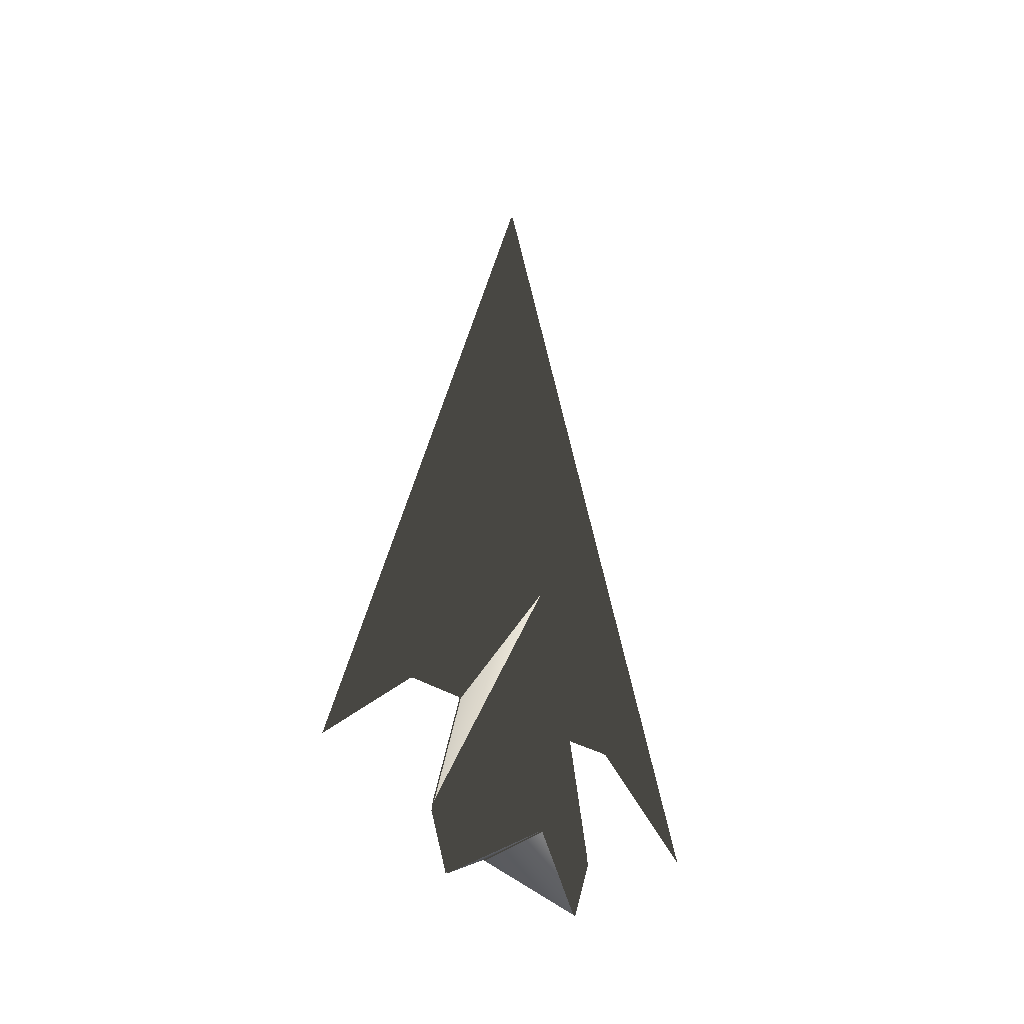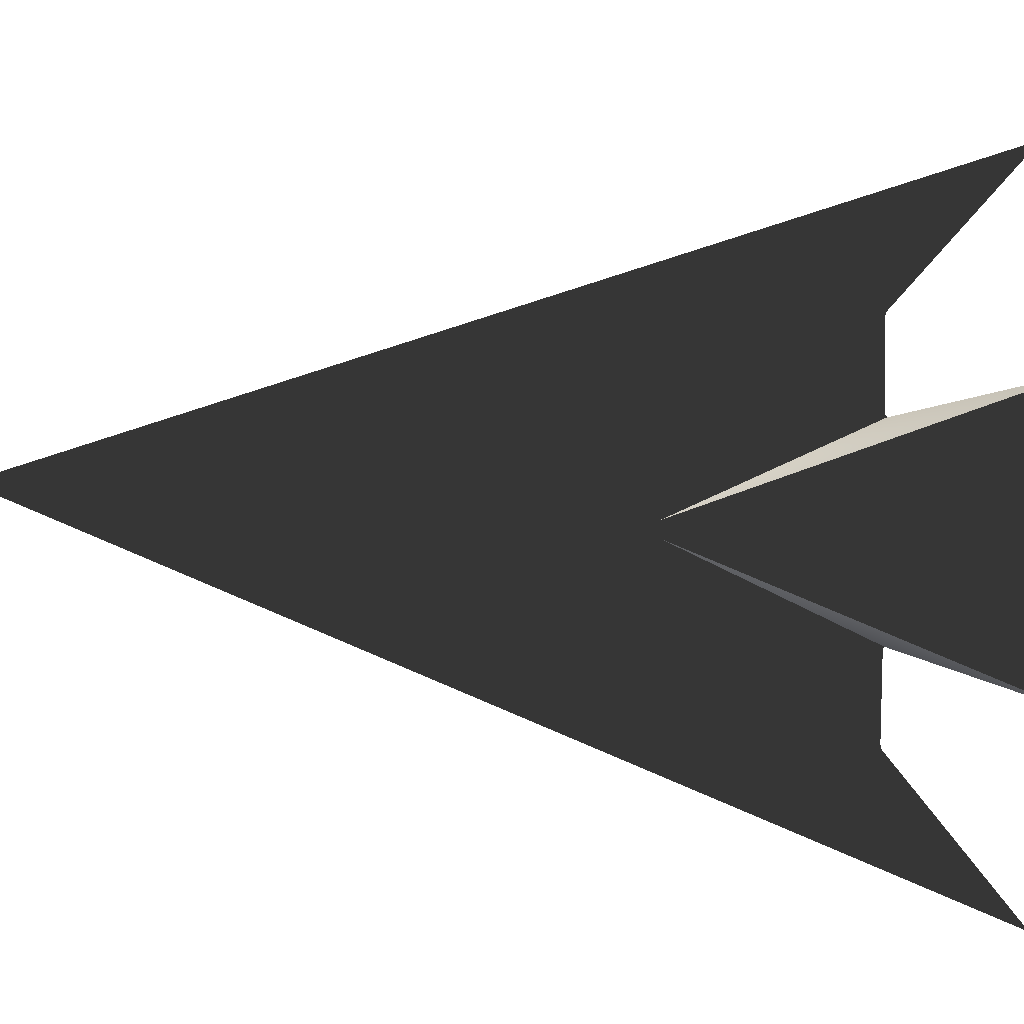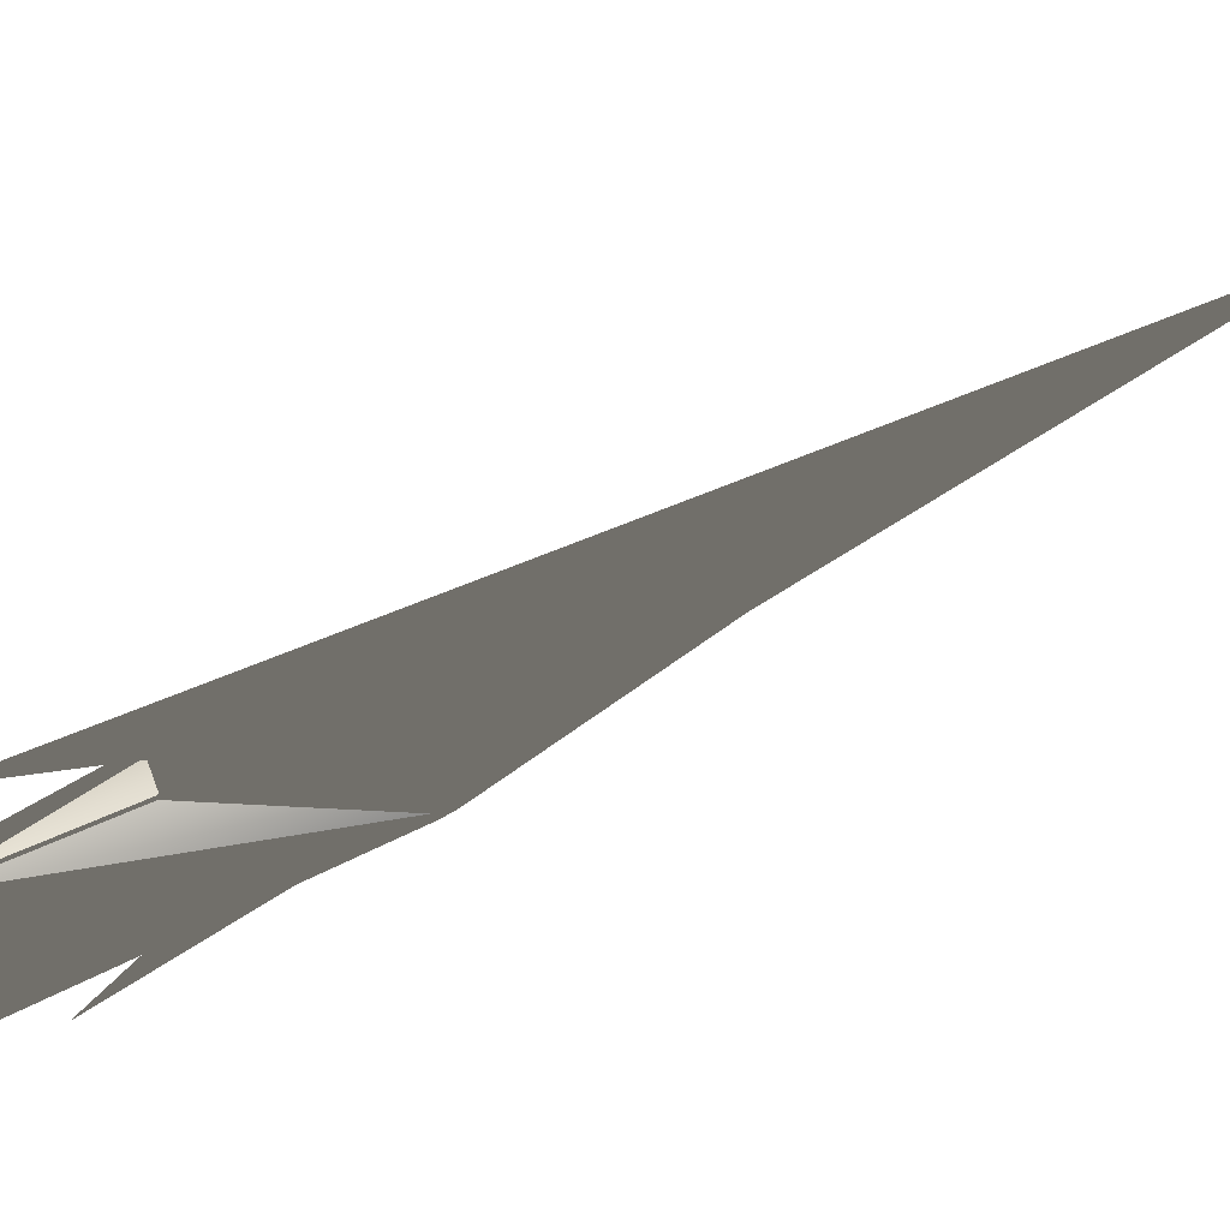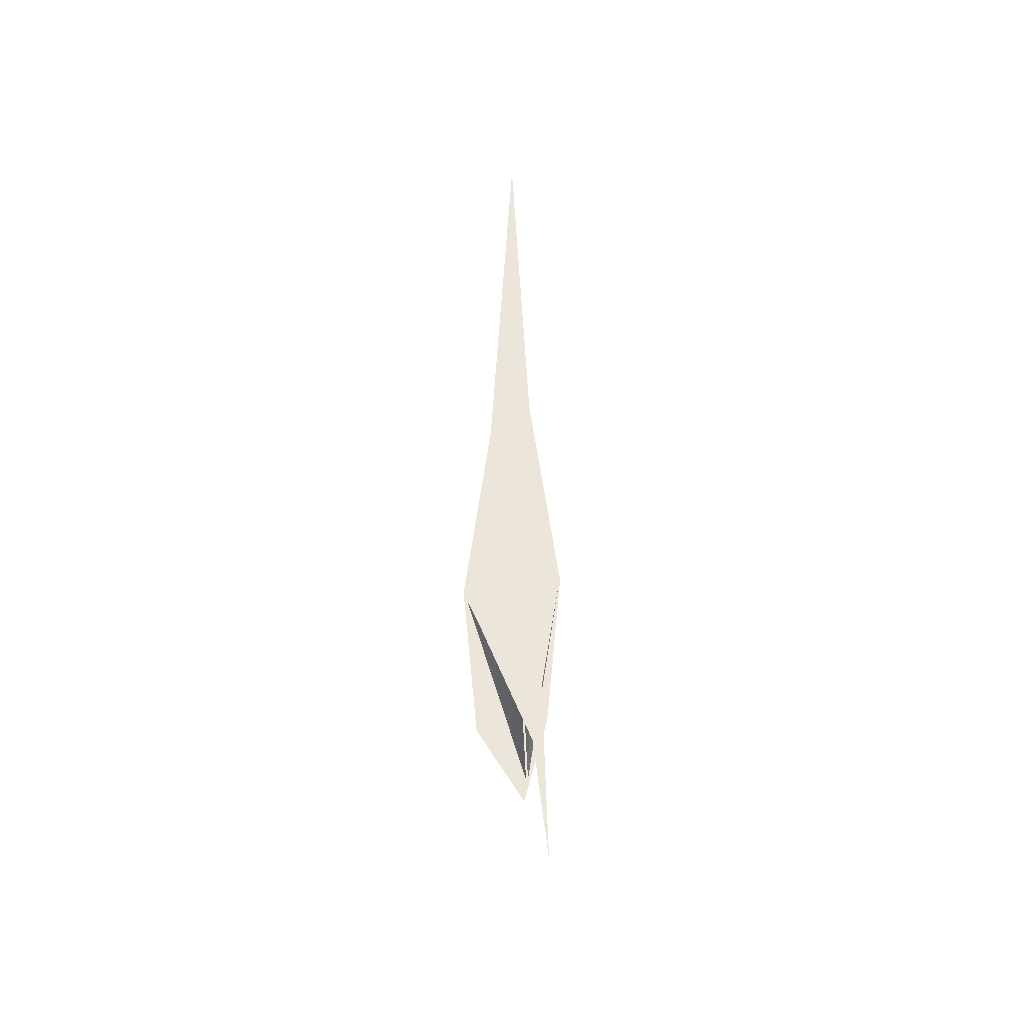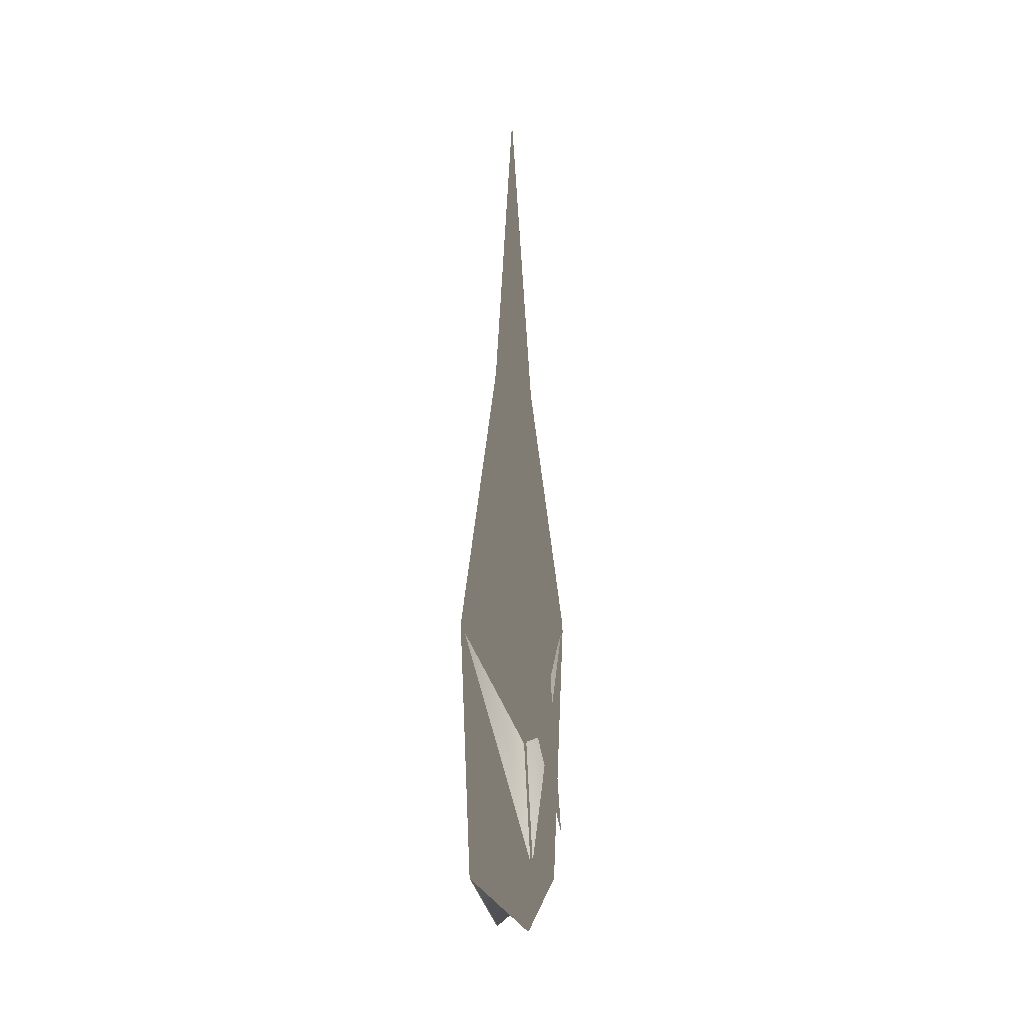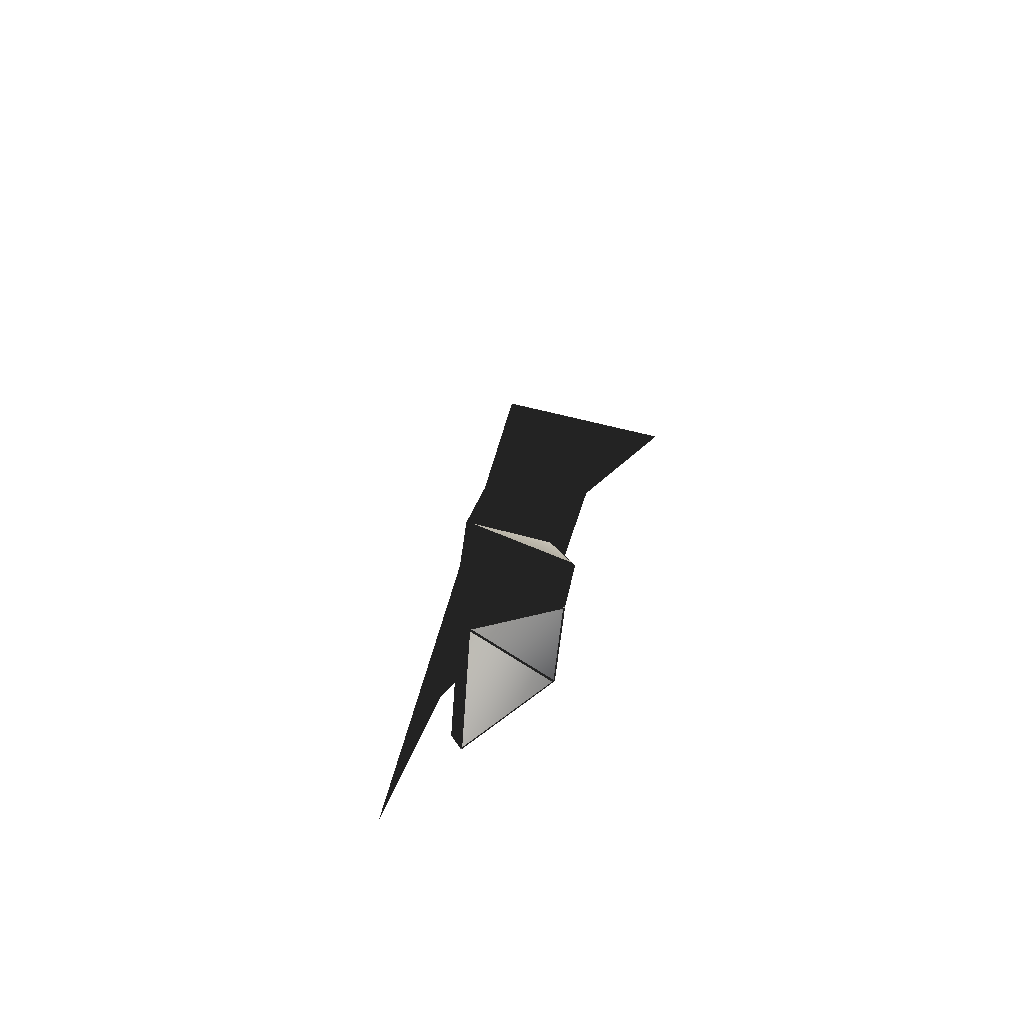
<metadata>
{"format":"obj","ext":"obj","renderer":"f3d","projection":"perspective","resolution":1024,"background":"white","views":[{"elev":-35.0,"azim":-129.9,"up":"+Y"},{"elev":5.1,"azim":-58.6,"up":"+Z"},{"elev":70.4,"azim":62.1,"up":"+Z"},{"elev":47.1,"azim":-10.9,"up":"+Y"},{"elev":-11.1,"azim":168.3,"up":"+Y"},{"elev":-71.2,"azim":-33.7,"up":"+Y"}]}
</metadata>
<code>
v  -0.0486 -0.4984 0.0057
v  -0 -0.6153 0.0654
v  0.0004 -0.6147 0.1153
v  -0.016 -0.2577 0.0059
v  0.0161 -0.2508 0.006
v  0.0007 0.0005 0.006
v  0.0004 -0.6982 0.2043
v  0.0006 -0.6153 0.118
v  0.001 -0.7823 0.0753
v  0.0402 -0.7373 0.0059
v  0.0497 -0.5047 0.0059
v  0.0008 -0.7316 0.0916
v  0.0015 -0.7218 0.0898
v  0.0471 -0.5095 0.0096
v  0.0015 -0.6168 0.0641
v  0.0495 -0.4984 0.0057
v  0.0169 -0.2577 0.0059
v  0.0005 -0.6147 0.1153
v  0.0009 -0.6153 0.0654
v  0.0004 -0.7825 -0.0638
v  0.0389 -0.7386 0.0039
v  -0.038 -0.7386 0.0039
v  -0.0006 -0.7218 0.0898
v  -0.0006 -0.6168 0.0641
v  -0.0462 -0.5095 0.0096
v  -0.0152 -0.2508 0.006
v  0.0003 -0.6153 0.118
v  0.0002 0.0005 0.006
v  -0.0152 -0.2508 0.0037
v  0.0002 0.0005 0.0037
v  0.0004 -0.6982 -0.1946
v  0.0003 -0.6153 -0.1083
v  0.001 -0.7823 -0.0655
v  0.0008 -0.7316 -0.0819
v  0.0497 -0.5047 0.0038
v  0.0402 -0.7373 0.0038
v  -0.0486 -0.4984 0.0041
v  -0.016 -0.2577 0.0038
v  0.0004 -0.6147 -0.1056
v  -0 -0.6153 -0.0557
v  -0.0006 -0.7218 -0.0801
v  -0.0462 -0.5095 0.0001
v  -0.0006 -0.6168 -0.0544
v  0.0161 -0.2508 0.0037
v  0.0006 -0.6153 -0.1083
v  0.0007 0.0005 0.0037
v  0.0495 -0.4984 0.0041
v  0.0009 -0.6153 -0.0557
v  0.0005 -0.6147 -0.1056
v  0.0169 -0.2577 0.0038
v  0.0015 -0.7218 -0.0801
v  0.0015 -0.6168 -0.0544
v  0.0471 -0.5095 0.0001
v  -0.0001 -0.7823 0.0753
v  0.0001 -0.7316 0.0916
v  -0.0488 -0.5047 0.0059
v  -0.0393 -0.7373 0.0059
v  -0.0001 -0.7823 -0.0655
v  -0.0393 -0.7373 0.0038
v  -0.0488 -0.5047 0.0038
v  0.0001 -0.7316 -0.0819
v  0.0004 -0.7825 0.0735
v  -0.038 -0.7386 0.0058
v  0.0389 -0.7386 0.0058
o Cube
g Cube
f 1 2 3 4
f 5 6 7 8
f 9 10 11 12
f 13 14 15
f 16 17 18 19
f 20 21 22
f 23 24 25
f 26 27 7 28
f 29 30 31 32
f 33 34 35 36
f 37 38 39 40
f 41 42 43
f 44 45 31 46
f 47 48 49 50
f 51 52 53
f 54 55 56 57
f 58 59 60 61
f 62 9 54
f 24 15 19 2
f 23 55 12 13
f 18 8 27 3
f 57 59 22 63
f 1 37 42 60
f 1 60 56 25
f 29 38 4 26
f 20 58 33
f 43 40 48 52
f 64 21 36 10
f 16 14 11 35
f 16 35 53 47
f 6 46 30 28
f 34 61 41 51
f 49 39 32 45
f 44 5 17 50
f 63 62 54 57
f 2 1 25 24
f 7 6 28 7
f 3 2 19 18
f 26 28 30 29
f 13 15 24 23
f 9 12 55 54
f 7 27 8 7
f 1 4 38 37
f 27 26 4 3
f 10 9 62 64
f 15 14 16 19
f 44 46 6 5
f 51 53 35 34
f 12 11 14 13
f 47 50 17 16
f 18 17 5 8
f 59 58 20 22
f 43 42 37 40
f 31 30 46 31
f 49 48 40 39
f 41 43 52 51
f 58 61 34 33
f 31 45 32 31
f 39 38 29 32
f 21 20 33 36
f 48 47 53 52
f 11 10 36 35
f 45 44 50 49
f 22 21 64 63
f 61 60 42 41
f 23 25 56 55
f 60 59 57 56
f 62 63 64

</code>
